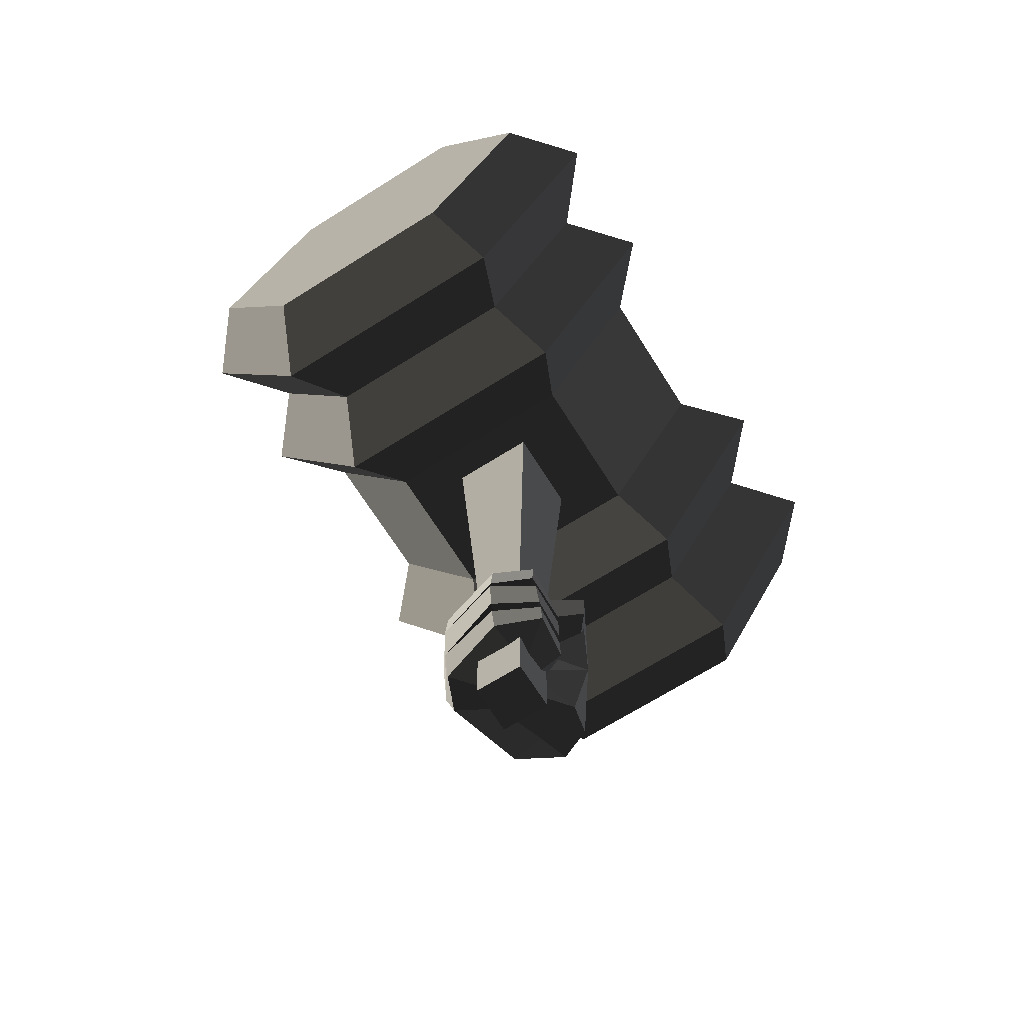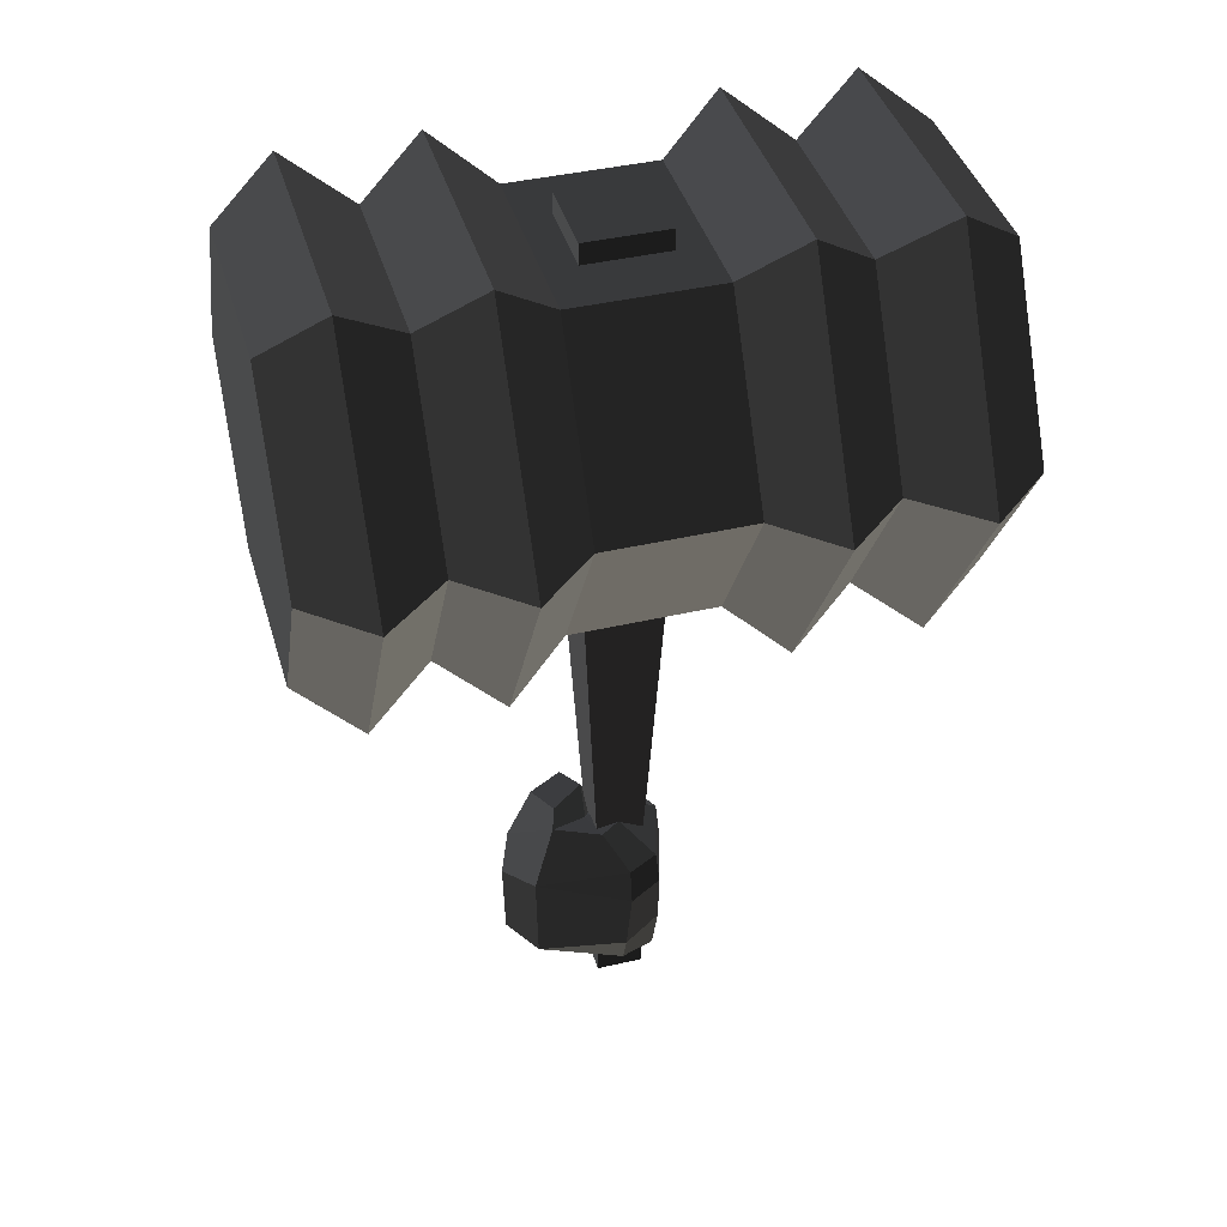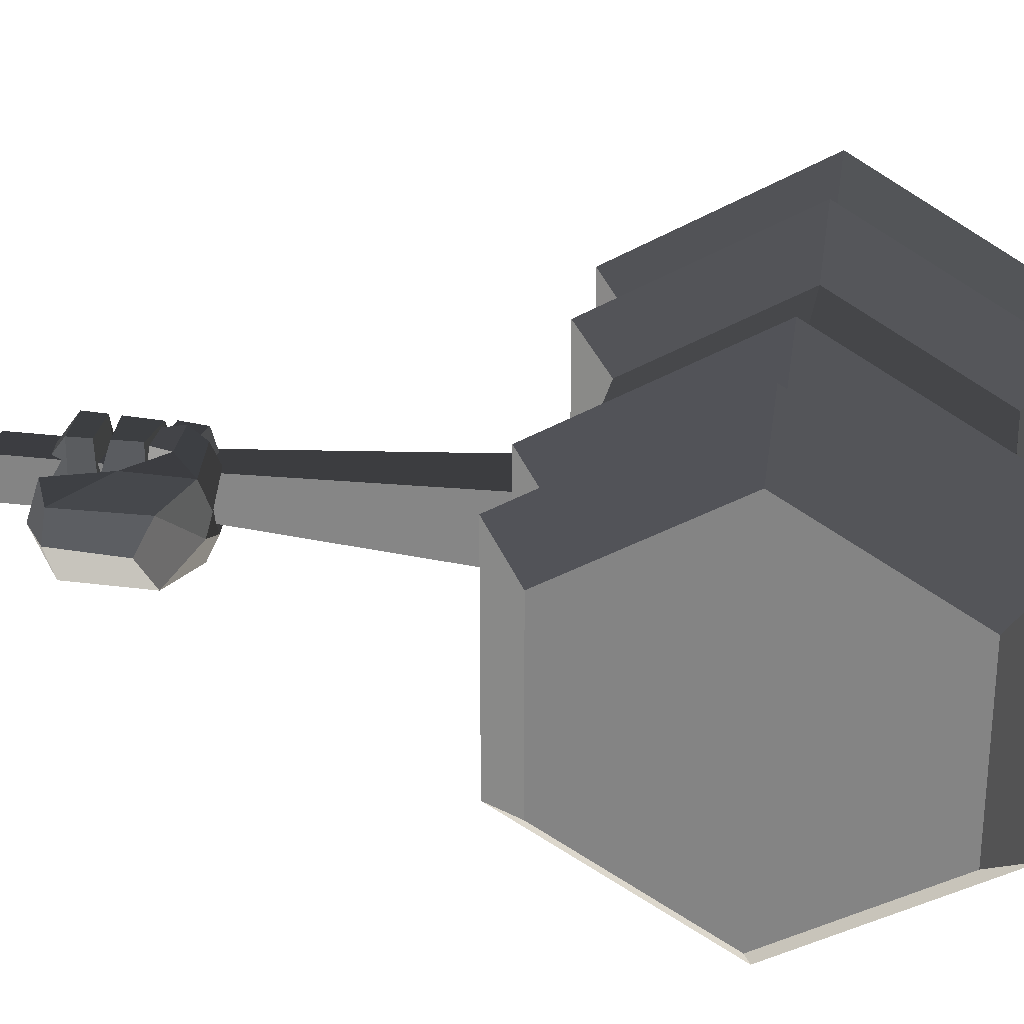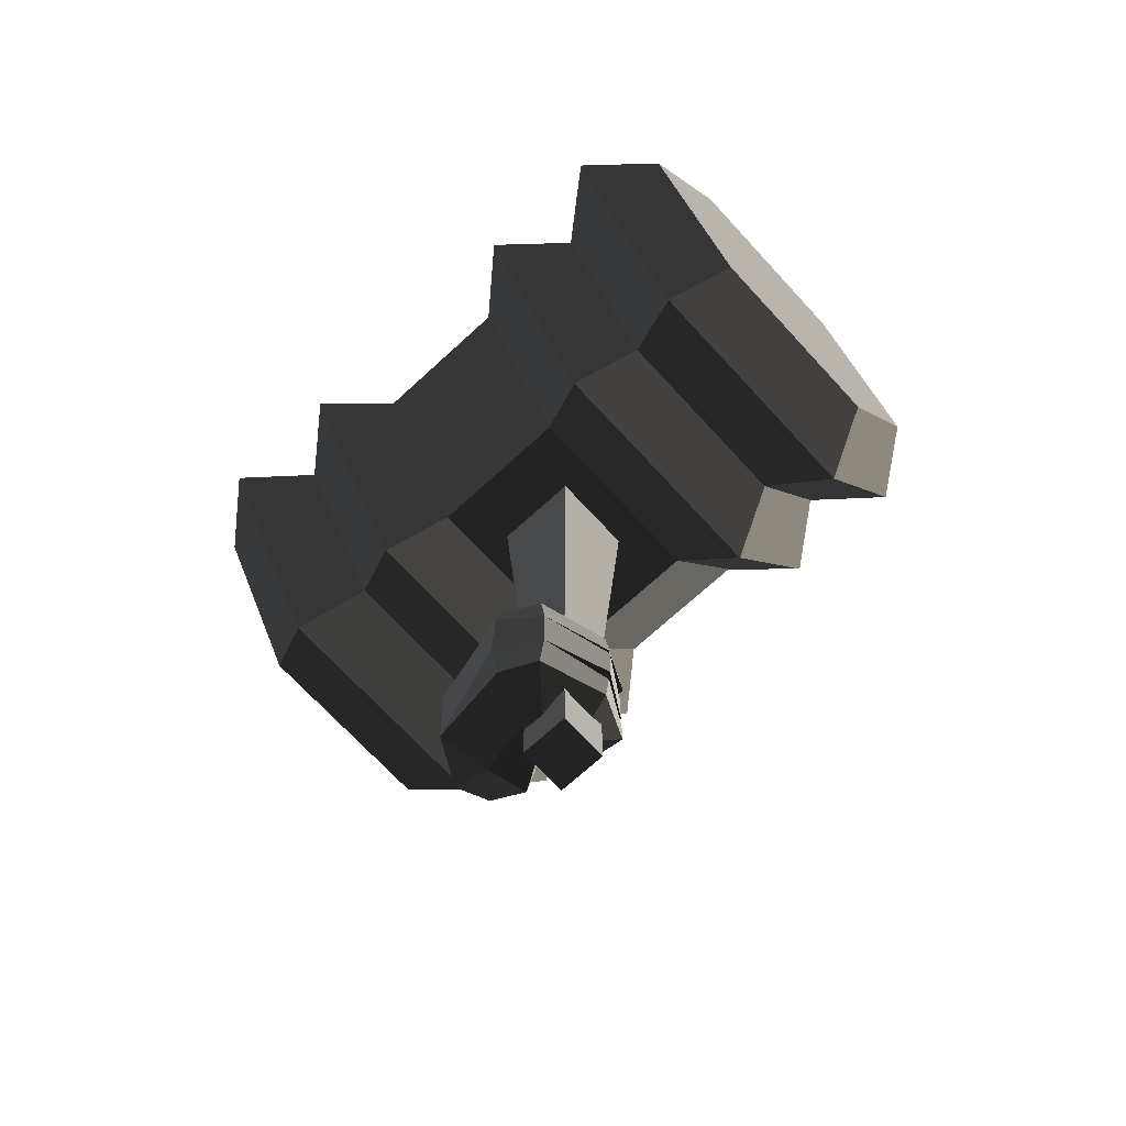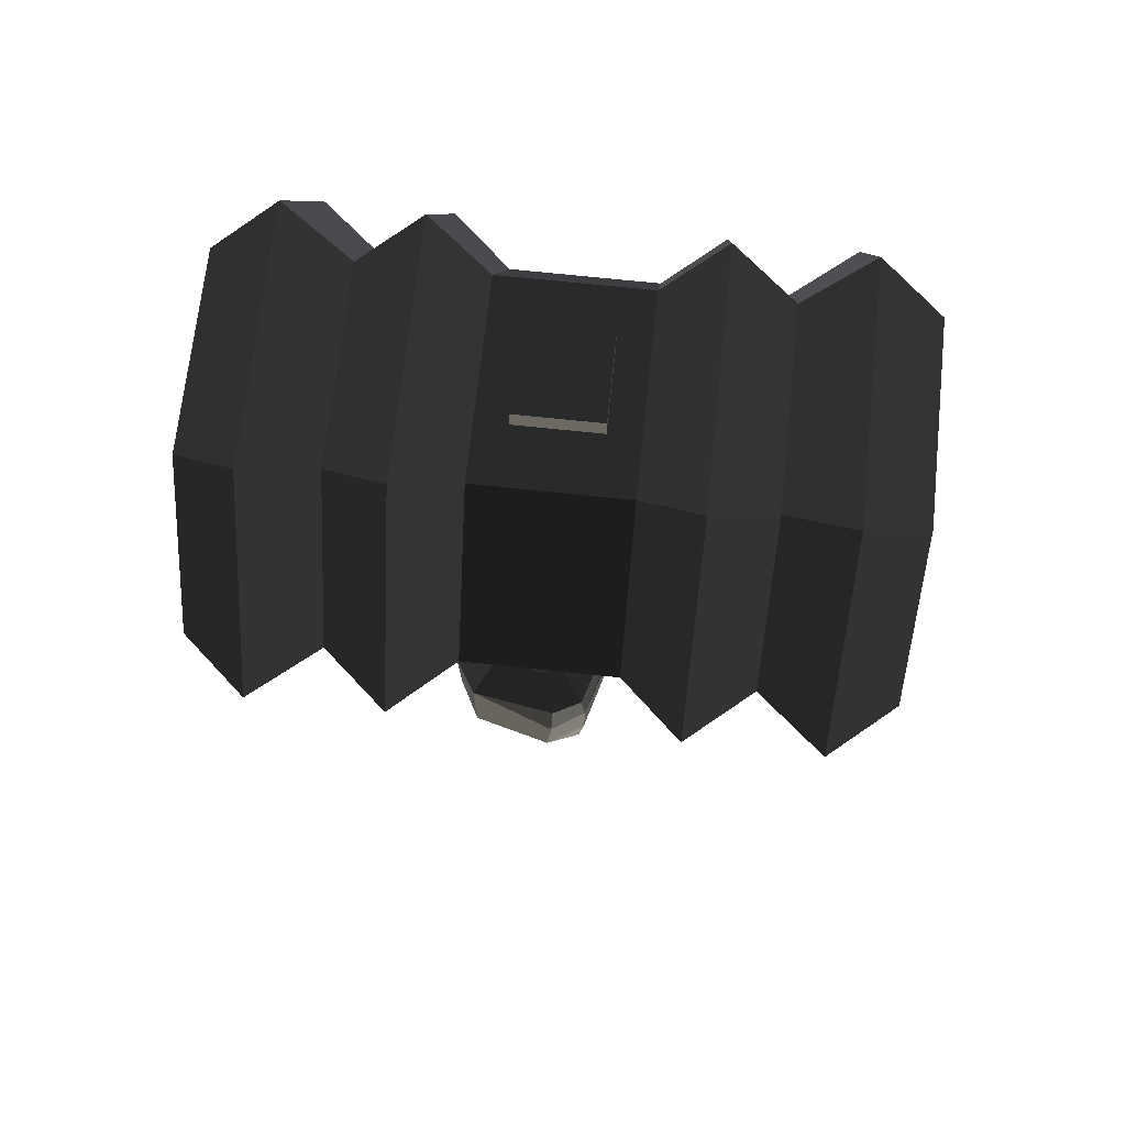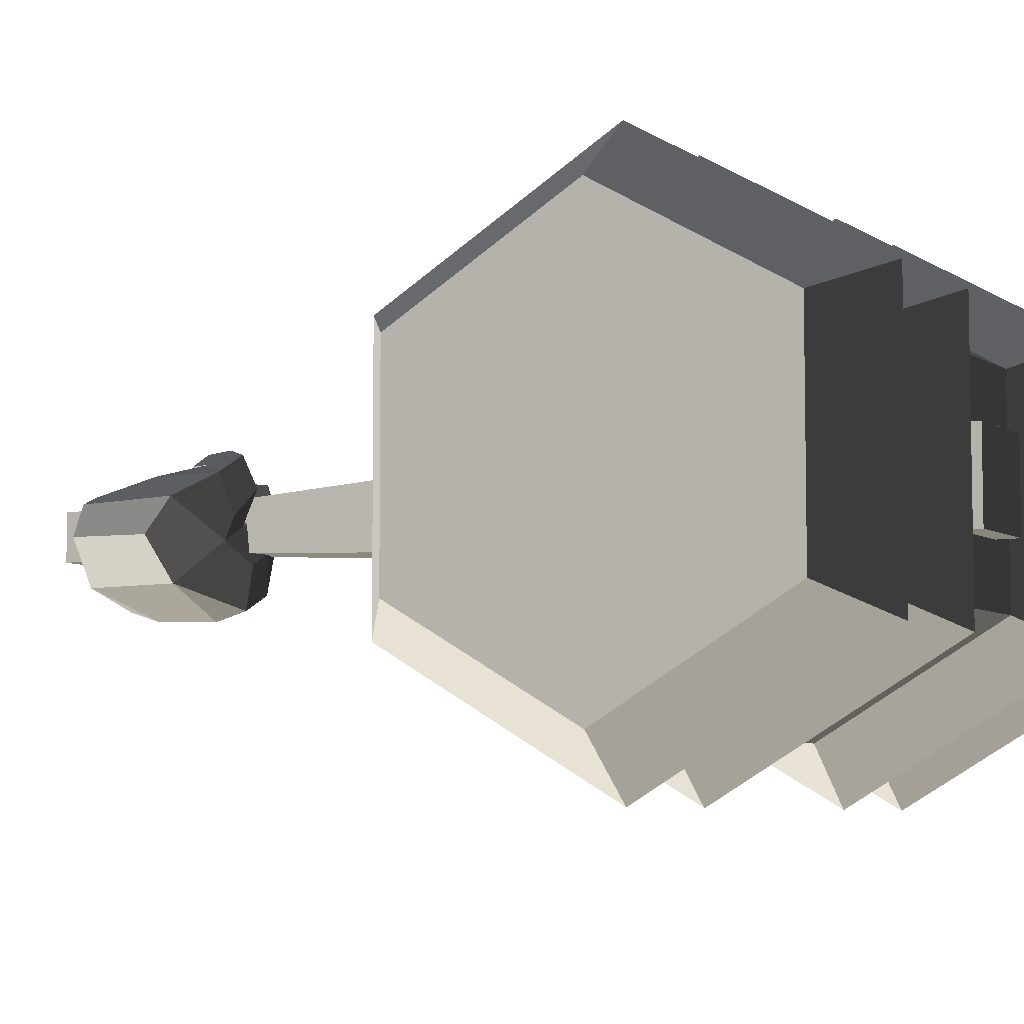
<metadata>
{"format":"obj","ext":"obj","renderer":"f3d","projection":"perspective","resolution":1024,"background":"white","views":[{"elev":-68.4,"azim":-57.8,"up":"+Y"},{"elev":40.7,"azim":164.1,"up":"+Y"},{"elev":26.4,"azim":101.3,"up":"+Z"},{"elev":-69.9,"azim":-137.4,"up":"+Y"},{"elev":68.7,"azim":-173.9,"up":"+Y"},{"elev":-6.4,"azim":120.2,"up":"+Z"}]}
</metadata>
<code>
v -0.0942 -0.1256 0.0808
v -0.0186 -0.0889 0.06
v -0.0845 0.0291 0.1126
v -0.0845 0.0291 0.1126
v -0.1671 -0.0983 0.0453
v -0.1676 -0.0405 0.0419
v -0.193 -0.1512 0.0174
v -0.193 -0.1512 0.0174
v -0.2103 -0.1507 0.0616
v -0.2019 -0.111 0.1147
v -0.2146 -0.1312 0.0139
v -0.2146 -0.1312 0.0139
v -0.2468 -0.1617 0.057
v -0.2468 -0.1617 0.057
v -0.229 -0.1742 -0.021
v -0.229 -0.1742 -0.021
v -0.193 -0.1512 0.0174
v -0.193 -0.1512 0.0174
v -0.192 -0.1685 -0.0398
v -0.192 -0.1685 -0.0398
v -0.0942 -0.1256 0.0808
v -0.081 -0.1512 -0.0079
v -0.0186 -0.0889 0.06
v 0.0098 -0.0898 -0.0041
v -0.0396 -0.0845 -0.0972
v -0.0396 -0.0845 -0.0972
v -0.2178 -0.1254 -0.1305
v -0.192 -0.1685 -0.0398
v -0.2195 -0.0609 -0.1507
v -0.2195 -0.0609 -0.1507
v -0.3044 -0.0533 -0.0992
v -0.2927 -0.134 -0.0981
v -0.229 -0.1742 -0.021
v -0.192 -0.1685 -0.0398
v -0.3318 -0.1187 0.0376
v -0.2468 -0.1617 0.057
v -0.2924 -0.112 0.1267
v -0.2924 -0.112 0.1267
v -0.2019 -0.111 0.1147
v -0.2103 -0.1507 0.0616
v -0.2941 -0.0576 0.1241
v -0.2036 -0.058 0.1147
v -0.1676 -0.0405 0.0419
v -0.1671 -0.0983 0.0453
v -0.2941 -0.0576 0.1241
v -0.2712 -0.0442 0.0769
v -0.341 -0.0629 0.0371
v -0.3074 -0.0473 0.031
v -0.3044 -0.0533 -0.0992
v -0.3044 -0.0533 -0.0992
v -0.3445 -0.0333 0.0368
v -0.3445 -0.0333 0.0368
v -0.2952 -0.0325 0.1225
v -0.2712 -0.0442 0.0769
v -0.2043 -0.0247 0.1148
v -0.1676 -0.0405 0.0419
v -0.2067 0.0395 0.1149
v -0.168 0.0499 0.0384
v -0.0845 0.0291 0.1126
v -0.0845 0.0291 0.1126
v -0.1342 0.1183 0.1356
v -0.1342 0.1183 0.1356
v -0.0809 0.1784 0.1121
v -0.0809 0.1784 0.1121
v -0.0164 0.1172 0.0646
v -0.0186 -0.0889 0.06
v 0.0149 0.0823 -0.008
v 0.0098 -0.0898 -0.0041
v -0.0363 0.1106 -0.0966
v -0.0396 -0.0845 -0.0972
v -0.2302 0.0685 -0.1549
v -0.2195 -0.0609 -0.1507
v -0.2319 0.1367 -0.1362
v -0.2319 0.1367 -0.1362
v -0.297 0.1388 -0.1024
v -0.3066 0.0571 -0.1013
v -0.3044 -0.0533 -0.0992
v -0.2195 -0.0609 -0.1507
v -0.3469 0.052 0.036
v -0.3445 -0.0333 0.0368
v -0.3065 0.0607 0.0286
v -0.3065 0.0607 0.0286
v -0.345 0.0701 0.0357
v -0.345 0.0701 0.0357
v -0.297 0.1388 -0.1024
v -0.3381 0.1381 0.0353
v -0.3016 0.1355 0.1129
v -0.3089 0.0708 0.1155
v -0.2557 0.1774 0.0437
v -0.2557 0.1774 0.0437
v -0.2284 0.1212 0.1093
v -0.2284 0.1212 0.1093
v -0.1765 0.1665 0.019
v -0.1765 0.1665 0.019
v -0.1856 0.1931 0.09
v -0.1856 0.1931 0.09
v -0.1554 0.1802 0.1523
v -0.1852 0.1307 0.1677
v -0.0809 0.1784 0.1121
v -0.1342 0.1183 0.1356
v -0.1856 0.1931 0.09
v -0.1116 0.1945 0.0338
v -0.1765 0.1665 0.019
v -0.0966 0.1834 -0.015
v -0.0164 0.1172 0.0646
v -0.0809 0.1784 0.1121
v -0.0363 0.1106 -0.0966
v 0.0149 0.0823 -0.008
v -0.1943 0.1785 -0.0537
v -0.2319 0.1367 -0.1362
v -0.1765 0.1665 0.019
v -0.1765 0.1665 0.019
v -0.2557 0.1774 0.0437
v -0.2372 0.1825 -0.0277
v -0.297 0.1388 -0.1024
v -0.2319 0.1367 -0.1362
v -0.2557 0.1774 0.0437
v -0.3381 0.1381 0.0353
v -0.3318 -0.1187 0.0376
v -0.2924 -0.112 0.1267
v -0.341 -0.0629 0.0371
v -0.2941 -0.0576 0.1241
v -0.2927 -0.134 -0.0981
v -0.3044 -0.0533 -0.0992
v -0.1491 0.0686 0.1361
v -0.168 0.0499 0.0384
v -0.1342 0.1183 0.1356
v -0.1342 0.1183 0.1356
v -0.1775 0.0839 0.1613
v -0.1852 0.1307 0.1677
v -0.2074 0.0672 0.1149
v -0.2284 0.1212 0.1093
v -0.3089 0.0708 0.1155
v -0.3016 0.1355 0.1129
v -0.168 0.0499 0.0384
v -0.2717 0.0588 0.0732
v -0.1775 0.0839 0.1613
v -0.1491 0.0686 0.1361
v -0.345 0.0701 0.0357
v -0.3065 0.0607 0.0286
v -0.3089 0.0708 0.1155
v -0.2717 0.0588 0.0732
v -0.2987 0.0496 0.1172
v -0.3469 0.052 0.036
v -0.168 0.0499 0.0384
v -0.2067 0.0395 0.1149
v -0.2043 -0.0247 0.1148
v -0.2952 -0.0325 0.1225
v -0.3445 -0.0333 0.0368
v -0.3469 0.052 0.036
v -0.3278 0.8747 -0.0662
v -0.1518 0.8747 -0.0662
v -0.2897 0.137 -0.028
v -0.1897 0.137 -0.028
v -0.3278 0.8747 0.1098
v -0.2897 0.137 0.072
v -0.1518 0.8747 0.1098
v -0.1897 0.137 0.072
v -0.1518 0.8747 -0.0662
v -0.1897 0.137 -0.028
v -0.1897 -0.133 -0.028
v -0.1897 -0.133 0.072
v -0.2897 0.137 -0.028
v -0.2897 -0.133 -0.028
v -0.2897 0.137 0.072
v -0.2897 -0.133 0.072
v -0.1897 0.137 0.072
v -0.1897 -0.133 0.072
v -0.1897 -0.2681 0.072
v -0.2897 -0.2681 0.072
v -0.2897 -0.2681 -0.028
v -0.2897 -0.133 -0.028
v -0.1897 -0.2681 -0.028
v -0.1897 -0.133 -0.028
v -0.1897 -0.2681 0.072
v -0.1897 -0.133 0.072
v -0.2897 -0.2681 -0.028
v -0.2897 -0.2681 0.072
v -0.9214 1.605 0.2328
v -0.9214 1.605 -0.1891
v -0.9214 1.24 0.4438
v -0.9214 1.24 -0.4001
v -0.7888 1.705 0.2904
v -0.7887 1.24 0.5589
v -0.9214 1.605 -0.1891
v -0.7888 1.705 -0.2467
v -0.9214 1.24 -0.4001
v -0.7887 1.24 -0.5152
v -0.652 1.24 -0.4001
v -0.652 1.605 -0.1891
v -0.652 1.605 0.2328
v -0.7888 1.705 0.2904
v -0.652 1.24 0.4438
v -0.7887 1.24 0.5589
v -0.5193 1.705 0.2904
v -0.5193 1.24 0.5589
v -0.652 1.605 -0.1891
v -0.5193 1.705 -0.2467
v -0.652 1.24 -0.4001
v -0.5193 1.24 -0.5152
v -0.3934 1.24 -0.4001
v -0.3934 1.605 -0.1891
v -0.3934 1.605 0.2328
v -0.5193 1.705 0.2904
v -0.3934 1.24 0.4438
v -0.5193 1.24 0.5589
v -0.0862 1.605 0.2328
v -0.0862 1.24 0.4438
v -0.3934 1.605 -0.1891
v -0.0862 1.605 -0.1891
v -0.3934 1.24 -0.4001
v -0.0862 1.24 -0.4001
v 0.0397 1.24 -0.5152
v 0.0397 1.705 -0.2467
v 0.0397 1.705 0.2904
v -0.0862 1.605 0.2328
v 0.0397 1.24 0.5589
v -0.0862 1.24 0.4438
v 0.1724 1.605 0.2328
v 0.1724 1.24 0.4438
v 0.0397 1.705 -0.2467
v 0.1724 1.605 -0.1891
v 0.0397 1.24 -0.5152
v 0.1724 1.24 -0.4001
v 0.3092 1.24 -0.5152
v 0.3091 1.705 -0.2467
v 0.3091 1.705 0.2904
v 0.1724 1.605 0.2328
v 0.3092 1.24 0.5589
v 0.1724 1.24 0.4438
v 0.4418 1.605 0.2328
v 0.4418 1.24 0.4438
v 0.3091 1.705 -0.2467
v 0.4418 1.605 -0.1891
v 0.4418 1.24 -0.4001
v 0.4418 1.24 0.4438
v 0.3091 1.705 -0.2467
v 0.3092 1.24 -0.5152
v 0.3092 0.775 -0.2467
v 0.4418 0.8747 -0.1891
v 0.4418 0.8747 0.2328
v 0.4418 1.24 0.4438
v 0.3092 0.775 0.2904
v 0.3092 1.24 0.5589
v 0.4418 0.8747 -0.1891
v 0.3092 0.775 -0.2467
v 0.1724 0.8747 -0.1891
v 0.1724 0.8747 0.2328
v 0.1724 1.24 0.4438
v 0.3092 1.24 0.5589
v 0.0397 0.775 0.2904
v 0.0397 1.24 0.5589
v -0.0862 0.8747 0.2328
v -0.0862 1.24 0.4438
v -0.3934 0.8747 0.2328
v -0.3934 1.24 0.4438
v -0.5193 0.775 0.2904
v -0.5193 1.24 0.5589
v -0.652 0.8746 0.2328
v -0.652 1.24 0.4438
v -0.7887 0.775 0.2904
v -0.7887 1.24 0.5589
v -0.9214 0.8746 0.2328
v -0.9214 1.24 0.4438
v -0.9214 0.8746 -0.1891
v -0.9214 1.24 -0.4001
v -0.7887 0.775 -0.2467
v -0.7887 1.24 -0.5152
v -0.9214 0.8746 0.2328
v -0.7887 0.775 0.2904
v -0.652 0.8746 0.2328
v -0.652 0.8746 -0.1891
v -0.652 1.24 -0.4001
v -0.7887 1.24 -0.5152
v -0.5193 0.775 -0.2467
v -0.5193 1.24 -0.5152
v -0.652 0.8746 0.2328
v -0.5193 0.775 0.2904
v -0.3934 0.8747 0.2328
v -0.3934 0.8747 -0.1891
v -0.3934 1.24 -0.4001
v -0.5193 1.24 -0.5152
v -0.0862 0.8747 -0.1891
v -0.0862 1.24 -0.4001
v -0.3934 0.8747 0.2328
v -0.0862 0.8747 0.2328
v 0.0397 0.775 0.2904
v 0.0397 0.775 -0.2467
v 0.1724 0.8747 0.2328
v 0.1724 0.8747 -0.1891
v 0.1724 1.24 -0.4001
v 0.0397 1.24 -0.5152
v 0.3092 0.775 -0.2467
v 0.3092 1.24 -0.5152
v 0.0397 1.24 -0.5152
v 0.0397 0.775 -0.2467
v -0.0862 1.24 -0.4001
v -0.0862 0.8747 -0.1891
v -0.1518 1.606 -0.0662
v -0.3278 1.606 -0.0662
v -0.1518 1.651 -0.0662
v -0.3278 1.651 -0.0662
v -0.1518 1.606 0.1098
v -0.1518 1.651 0.1098
v -0.3278 1.606 0.1098
v -0.3278 1.651 0.1098
v -0.3278 1.651 -0.0662
v -0.1518 1.651 -0.0662
v -0.3278 1.606 0.1098
v -0.3278 1.606 -0.0662
g Group_001
f 1 2 3
f 1 3 6 5
f 1 5 7
f 7 5 10 9
f 7 9 11
f 11 9 13
f 11 13 15
f 11 15 17
f 17 15 19
f 17 19 22 21
f 21 22 24 23
f 24 22 25
f 25 22 28 27
f 25 27 29
f 29 27 32 31
f 32 27 34 33
f 32 33 36 35
f 35 36 37
f 37 36 40 39
f 37 39 42 41
f 42 39 44 43
f 42 43 46 45
f 45 46 48 47
f 47 48 49
f 49 48 51
f 51 48 54 53
f 53 54 56 55
f 55 56 58 57
f 58 56 59
f 58 59 61
f 61 59 63
f 63 59 66 65
f 65 66 68 67
f 67 68 70 69
f 69 70 72 71
f 69 71 73
f 73 71 76 75
f 76 71 78 77
f 76 77 80 79
f 76 79 81
f 76 81 83
f 76 83 86 85
f 86 83 88 87
f 86 87 89
f 89 87 91
f 89 91 93
f 93 91 95
f 95 91 98 97
f 97 98 100 99
f 97 99 102 101
f 101 102 104 103
f 104 102 106 105
f 104 105 108 107
f 104 107 110 109
f 104 109 111
f 111 109 114 113
f 114 109 116 115
f 114 115 118 117
g Group_002
f 119 120 122 121
f 119 121 124 123
g Group_003
f 125 126 127
f 125 127 130 129
f 129 130 132 131
f 131 132 134 133
f 131 133 136 135
f 131 135 138 137
g Group_004
f 139 140 142 141
f 142 140 144 143
f 142 143 146 145
f 146 143 148 147
f 148 143 150 149
g Group_005
f 151 152 154 153
f 151 153 156 155
f 155 156 158 157
f 157 158 160 159
f 160 158 162 161
f 160 161 164 163
f 163 164 166 165
f 165 166 168 167
f 168 166 170 169
f 170 166 172 171
f 171 172 174 173
f 173 174 176 175
f 173 175 178 177
g Group_006
f 179 180 182 181
f 179 181 184 183
f 179 183 186 185
f 185 186 188 187
f 188 186 190 189
f 190 186 192 191
f 191 192 194 193
f 191 193 196 195
f 191 195 198 197
f 197 198 200 199
f 200 198 202 201
f 202 198 204 203
f 203 204 206 205
f 203 205 208 207
f 203 207 210 209
f 209 210 212 211
f 212 210 214 213
f 214 210 216 215
f 215 216 218 217
f 215 217 220 219
f 215 219 222 221
f 221 222 224 223
f 224 222 226 225
f 226 222 228 227
f 227 228 230 229
f 227 229 232 231
f 227 231 234 233
f 234 231 236 235
f 234 235 238 237
f 238 235 240 239
f 240 235 242 241
f 241 242 244 243
f 241 243 246 245
f 246 243 248 247
f 248 243 250 249
f 248 249 252 251
f 251 252 254 253
f 253 254 256 255
f 255 256 258 257
f 257 258 260 259
f 259 260 262 261
f 261 262 264 263
f 263 264 266 265
f 265 266 268 267
f 265 267 270 269
f 270 267 272 271
f 272 267 274 273
f 272 273 276 275
f 272 275 278 277
f 278 275 280 279
f 280 275 282 281
f 280 281 284 283
f 280 283 286 285
f 286 283 288 287
f 287 288 290 289
f 290 288 292 291
f 290 291 294 293
g Group_007
f 295 296 298 297
g Group_008
f 299 300 302 301
f 299 301 304 303
f 303 304 306 305
f 306 304 308 307
f 306 307 310 309

</code>
